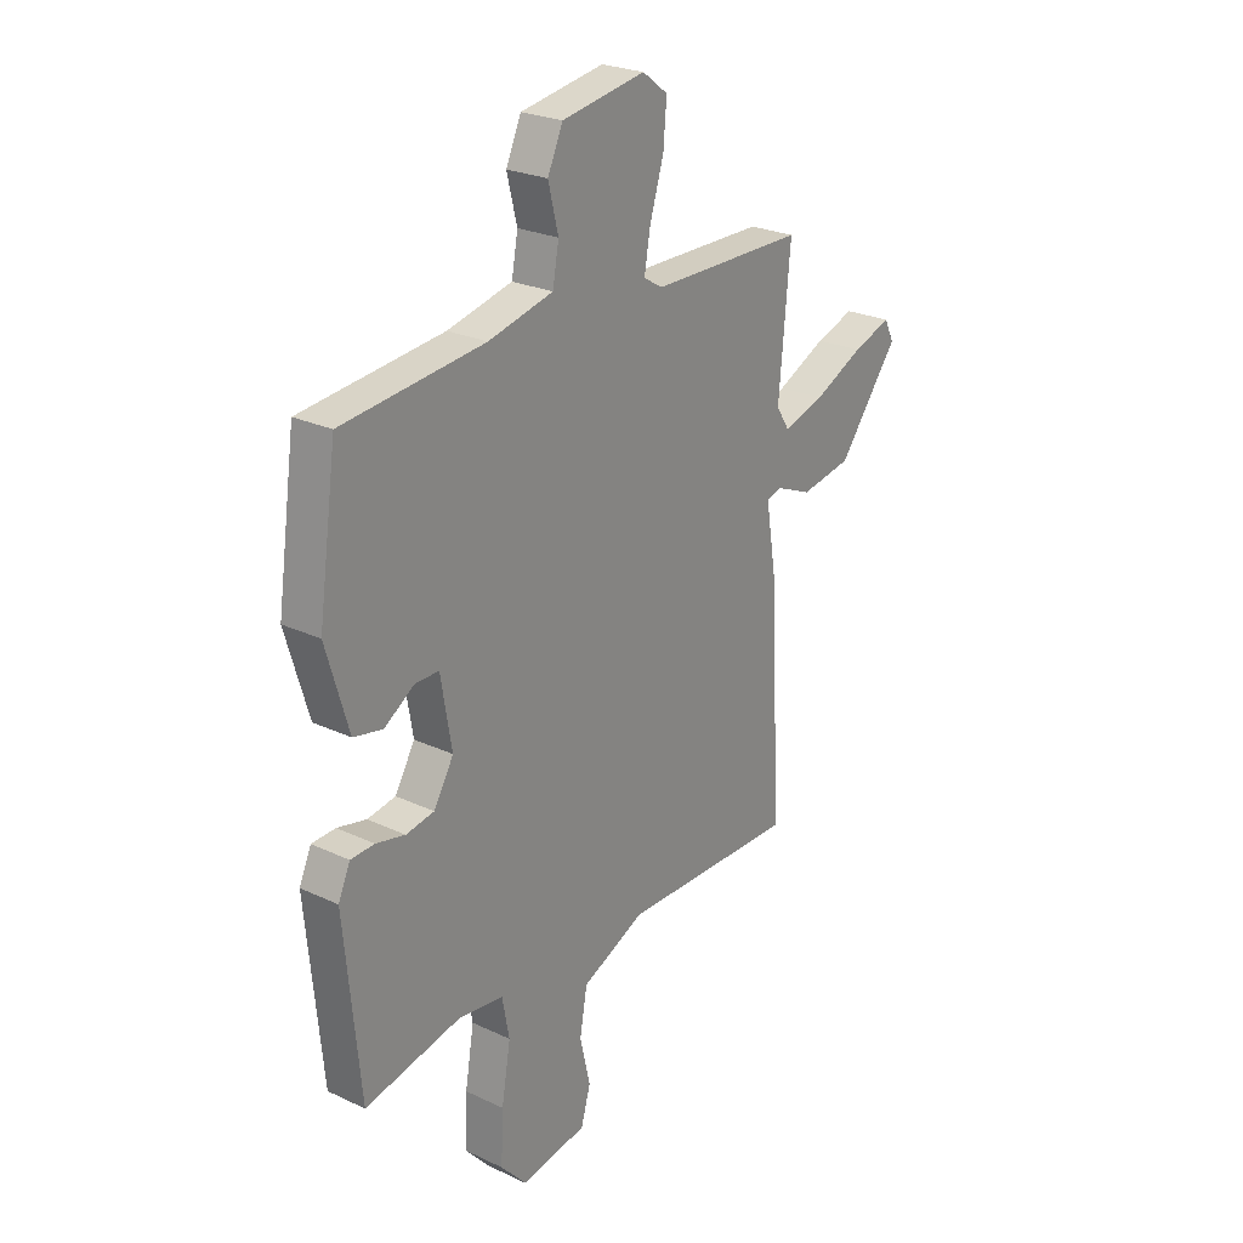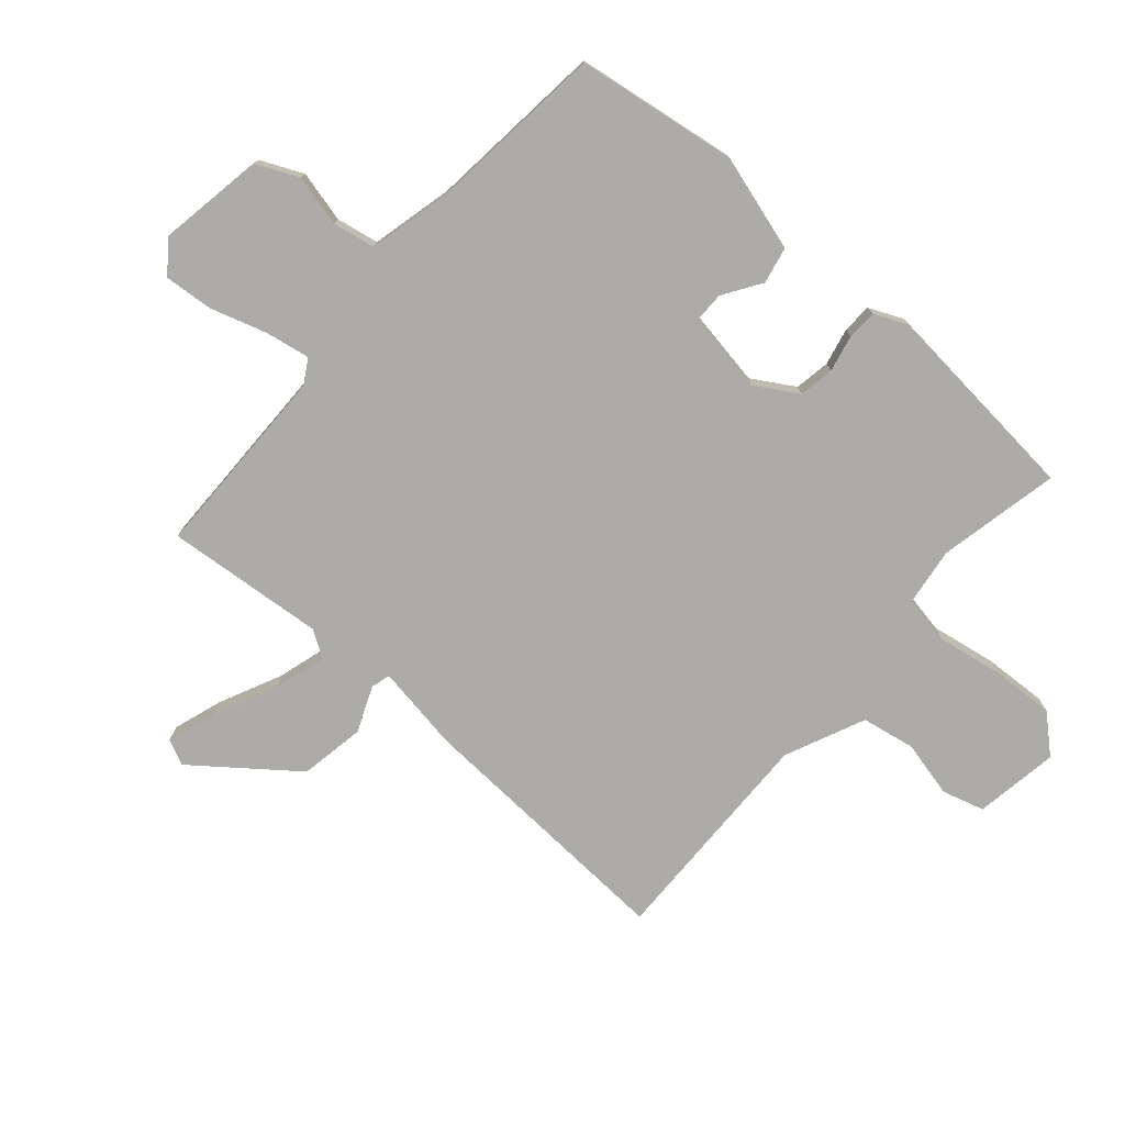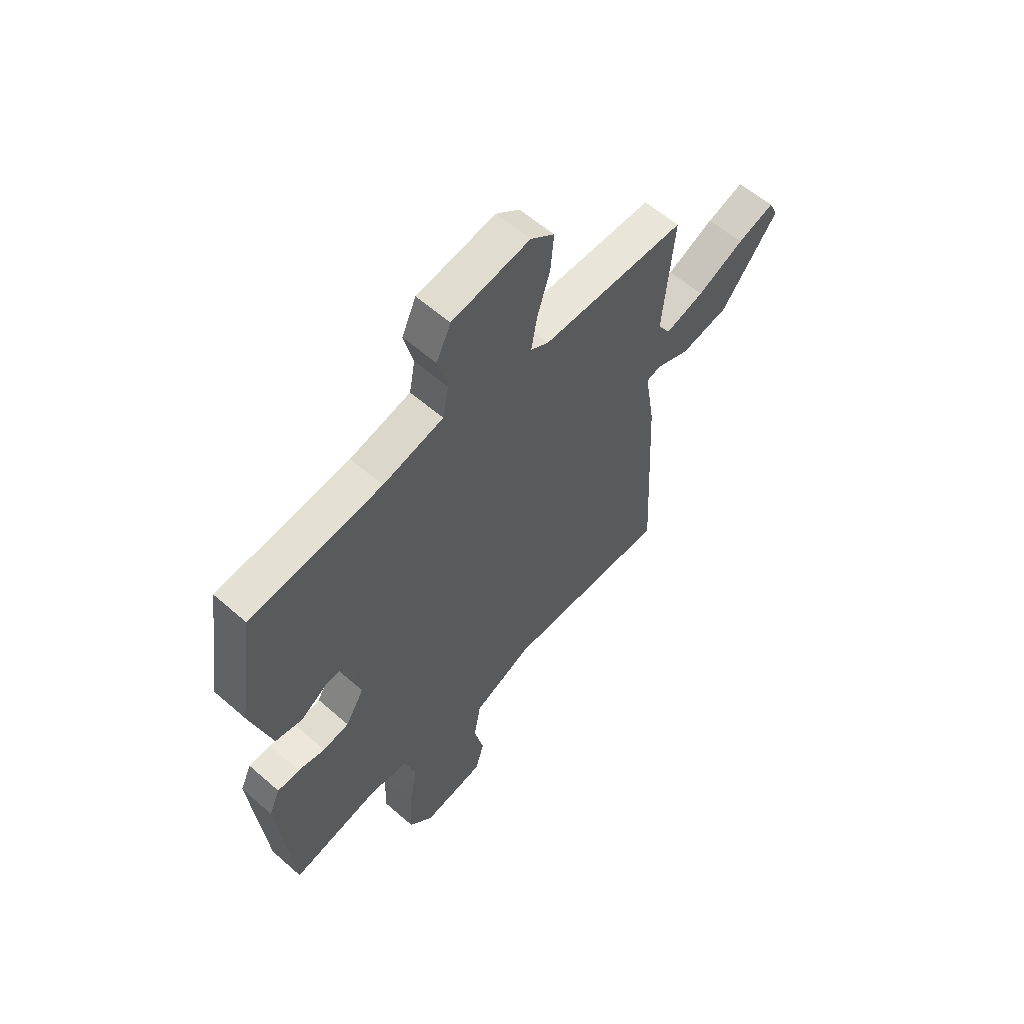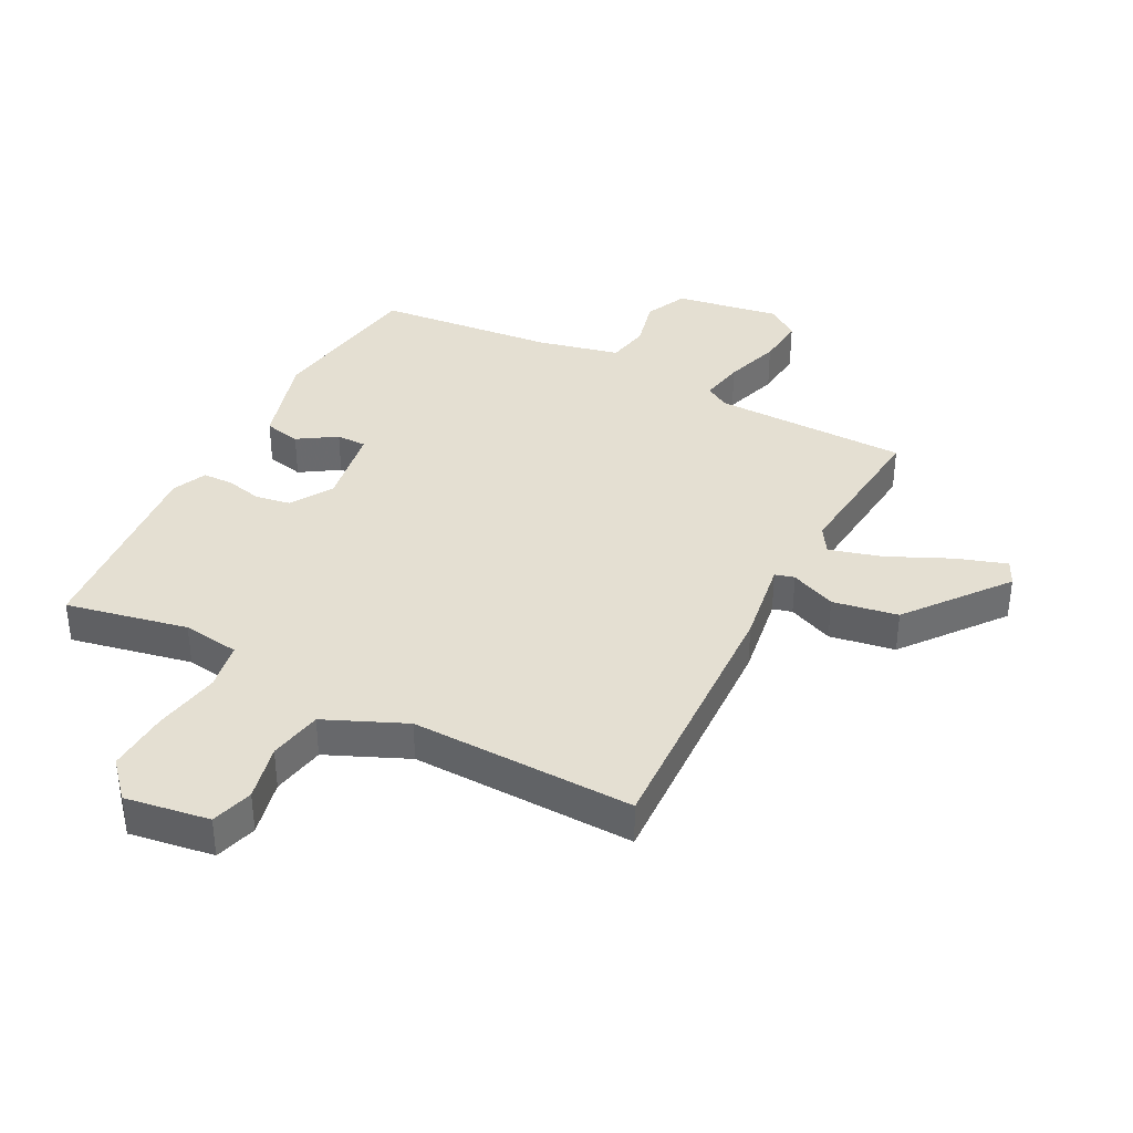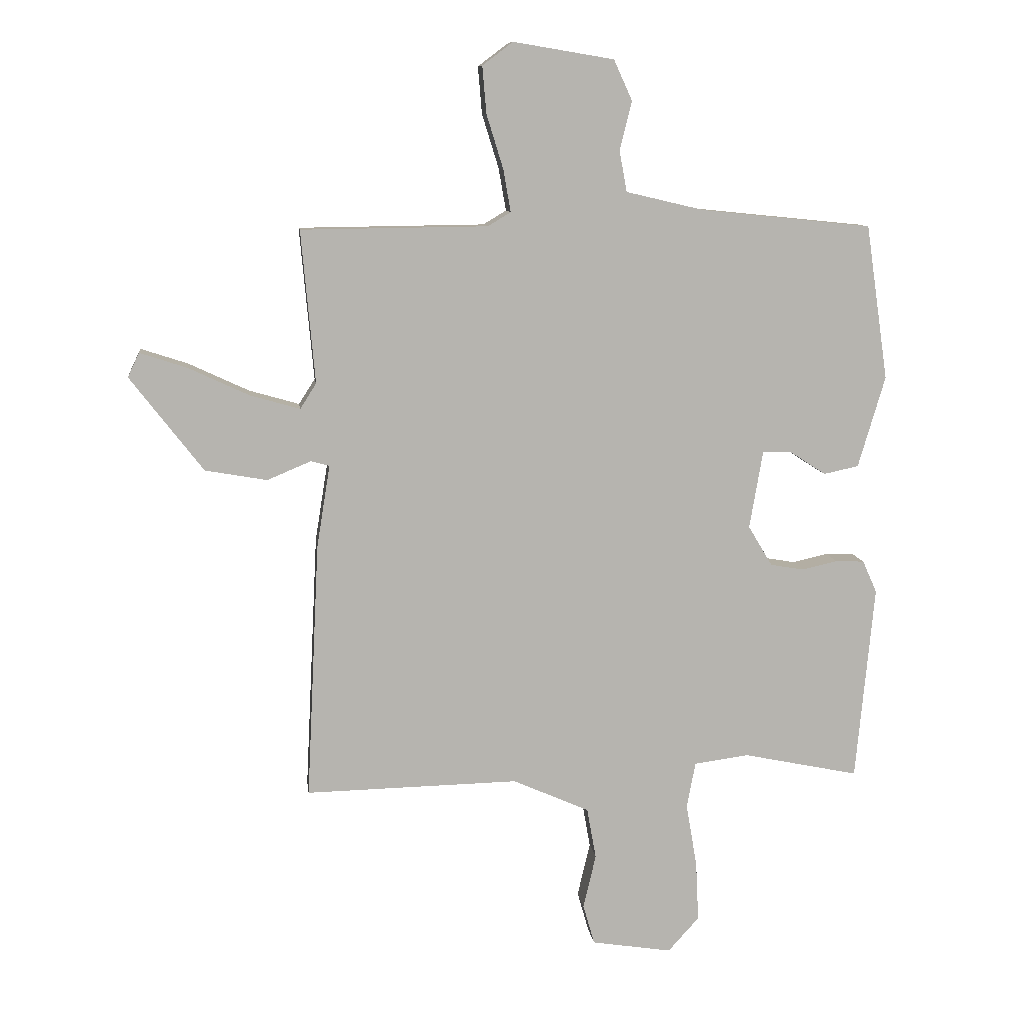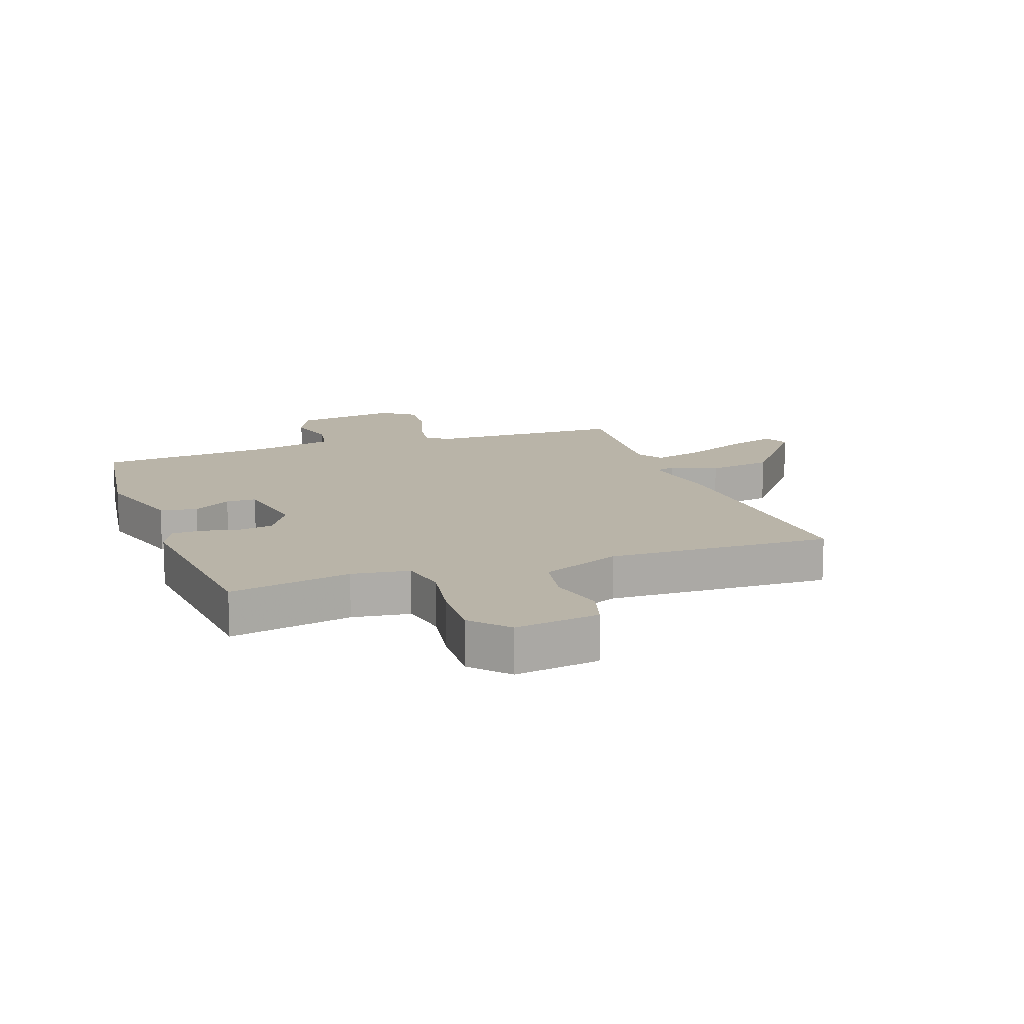
<metadata>
{"format":"obj","ext":"obj","renderer":"f3d","projection":"perspective","resolution":1024,"background":"white","views":[{"elev":25.1,"azim":127.2,"up":"+Z"},{"elev":-76.4,"azim":48.9,"up":"+Y"},{"elev":59.2,"azim":132.0,"up":"+Z"},{"elev":37.2,"azim":-152.3,"up":"+Y"},{"elev":9.8,"azim":-7.0,"up":"+Z"},{"elev":13.2,"azim":160.5,"up":"+Y"}]}
</metadata>
<code>
v -0.5 0.07 -0.5
v -0.478 0.07 -0.053
v -0.455 0.07 0.09
v -0.487 0.07 0.099
v -0.563 0.07 0.067
v -0.671 0.07 0.086
v -0.798 0.07 0.25
v -0.778 0.07 0.292
v -0.696 0.07 0.265
v -0.591 0.07 0.216
v -0.504 0.07 0.191
v -0.476 0.07 0.235
v -0.5 0.07 0.5
v -0.176 0.07 0.504
v -0.136 0.07 0.528
v -0.149 0.07 0.602
v -0.178 0.07 0.695
v -0.185 0.07 0.777
v -0.132 0.07 0.817
v 0.043 0.07 0.788
v 0.075 0.07 0.718
v 0.054 0.07 0.633
v 0.067 0.07 0.562
v 0.203 0.07 0.53
v 0.5 0.07 0.5
v 0.539 0.07 0.231
v 0.492 0.07 0.072
v 0.431 0.07 0.059
v 0.368 0.07 0.1
v 0.318 0.07 0.1
v 0.295 0.07 -0.035
v 0.337 0.07 -0.105
v 0.396 0.07 -0.115
v 0.457 0.07 -0.101
v 0.507 0.07 -0.103
v 0.532 0.07 -0.159
v 0.5 0.07 -0.5
v 0.298 0.07 -0.458
v 0.203 0.07 -0.471
v 0.188 0.07 -0.551
v 0.207 0.07 -0.662
v 0.212 0.07 -0.766
v 0.158 0.07 -0.826
v 0.018 0.07 -0.804
v -0.002 0.07 -0.734
v 0.02 0.07 -0.64
v 0.004 0.07 -0.551
v -0.129 0.07 -0.492
v -0.5 0 -0.5
v -0.478 0 -0.053
v -0.455 0 0.09
v -0.487 0 0.099
v -0.563 0 0.067
v -0.671 0 0.086
v -0.798 0 0.25
v -0.778 0 0.292
v -0.696 0 0.265
v -0.591 0 0.216
v -0.504 0 0.191
v -0.476 0 0.235
v -0.5 0 0.5
v -0.176 0 0.504
v -0.136 0 0.528
v -0.149 0 0.602
v -0.178 0 0.695
v -0.185 0 0.777
v -0.132 0 0.817
v 0.043 0 0.788
v 0.075 0 0.718
v 0.054 0 0.633
v 0.067 0 0.562
v 0.203 0 0.53
v 0.5 0 0.5
v 0.539 0 0.231
v 0.492 0 0.072
v 0.431 0 0.059
v 0.368 0 0.1
v 0.318 0 0.1
v 0.295 0 -0.035
v 0.337 0 -0.105
v 0.396 0 -0.115
v 0.457 0 -0.101
v 0.507 0 -0.103
v 0.532 0 -0.159
v 0.5 0 -0.5
v 0.298 0 -0.458
v 0.203 0 -0.471
v 0.188 0 -0.551
v 0.207 0 -0.662
v 0.212 0 -0.766
v 0.158 0 -0.826
v 0.018 0 -0.804
v -0.002 0 -0.734
v 0.02 0 -0.64
v 0.004 0 -0.551
v -0.129 0 -0.492
f 44 45 46
f 43 44 46
f 42 43 46
f 41 42 46
f 40 41 46
f 39 40 46 47
f 36 37 38
f 35 36 38
f 34 35 38
f 33 34 38
f 32 33 38 39
f 39 47 48
f 32 39 48
f 31 32 48
f 27 28 29
f 26 27 29
f 25 26 29
f 24 25 29
f 23 24 29 30
f 20 21 22
f 19 20 22
f 18 19 22
f 17 18 22
f 16 17 22
f 15 16 22 23
f 1 2 3
f 48 1 3
f 31 48 3
f 30 31 3
f 23 30 3
f 15 23 3
f 14 15 3
f 8 9 10
f 7 8 10
f 6 7 10
f 5 6 10
f 4 5 10
f 4 10 11
f 3 4 11 12
f 3 12 13 14
f 94 93 92
f 94 92 91
f 94 91 90
f 94 90 89
f 94 89 88
f 95 94 88 87
f 86 85 84
f 86 84 83
f 86 83 82
f 86 82 81
f 87 86 81 80
f 96 95 87
f 96 87 80
f 96 80 79
f 77 76 75
f 77 75 74
f 77 74 73
f 77 73 72
f 78 77 72 71
f 70 69 68
f 70 68 67
f 70 67 66
f 70 66 65
f 70 65 64
f 71 70 64 63
f 51 50 49
f 51 49 96
f 51 96 79
f 51 79 78
f 51 78 71
f 51 71 63
f 51 63 62
f 58 57 56
f 58 56 55
f 58 55 54
f 58 54 53
f 58 53 52
f 59 58 52
f 60 59 52 51
f 62 61 60 51
f 1 49 50 2
f 2 50 51 3
f 3 51 52 4
f 4 52 53 5
f 5 53 54 6
f 6 54 55 7
f 7 55 56 8
f 8 56 57 9
f 9 57 58 10
f 10 58 59 11
f 11 59 60 12
f 12 60 61 13
f 13 61 62 14
f 14 62 63 15
f 15 63 64 16
f 16 64 65 17
f 17 65 66 18
f 18 66 67 19
f 19 67 68 20
f 20 68 69 21
f 21 69 70 22
f 22 70 71 23
f 23 71 72 24
f 24 72 73 25
f 25 73 74 26
f 26 74 75 27
f 27 75 76 28
f 28 76 77 29
f 29 77 78 30
f 30 78 79 31
f 31 79 80 32
f 32 80 81 33
f 33 81 82 34
f 34 82 83 35
f 35 83 84 36
f 36 84 85 37
f 37 85 86 38
f 38 86 87 39
f 39 87 88 40
f 40 88 89 41
f 41 89 90 42
f 42 90 91 43
f 43 91 92 44
f 44 92 93 45
f 45 93 94 46
f 46 94 95 47
f 47 95 96 48
f 48 96 49 1

</code>
